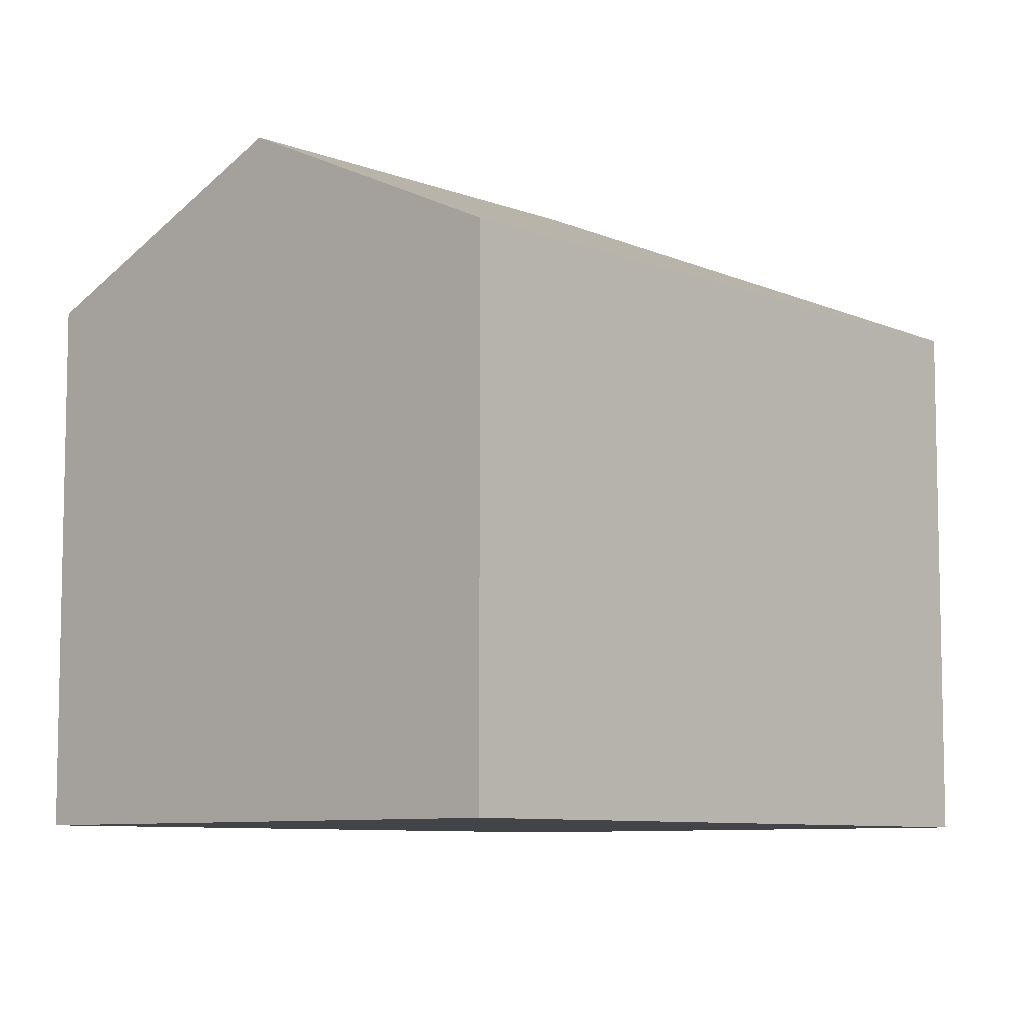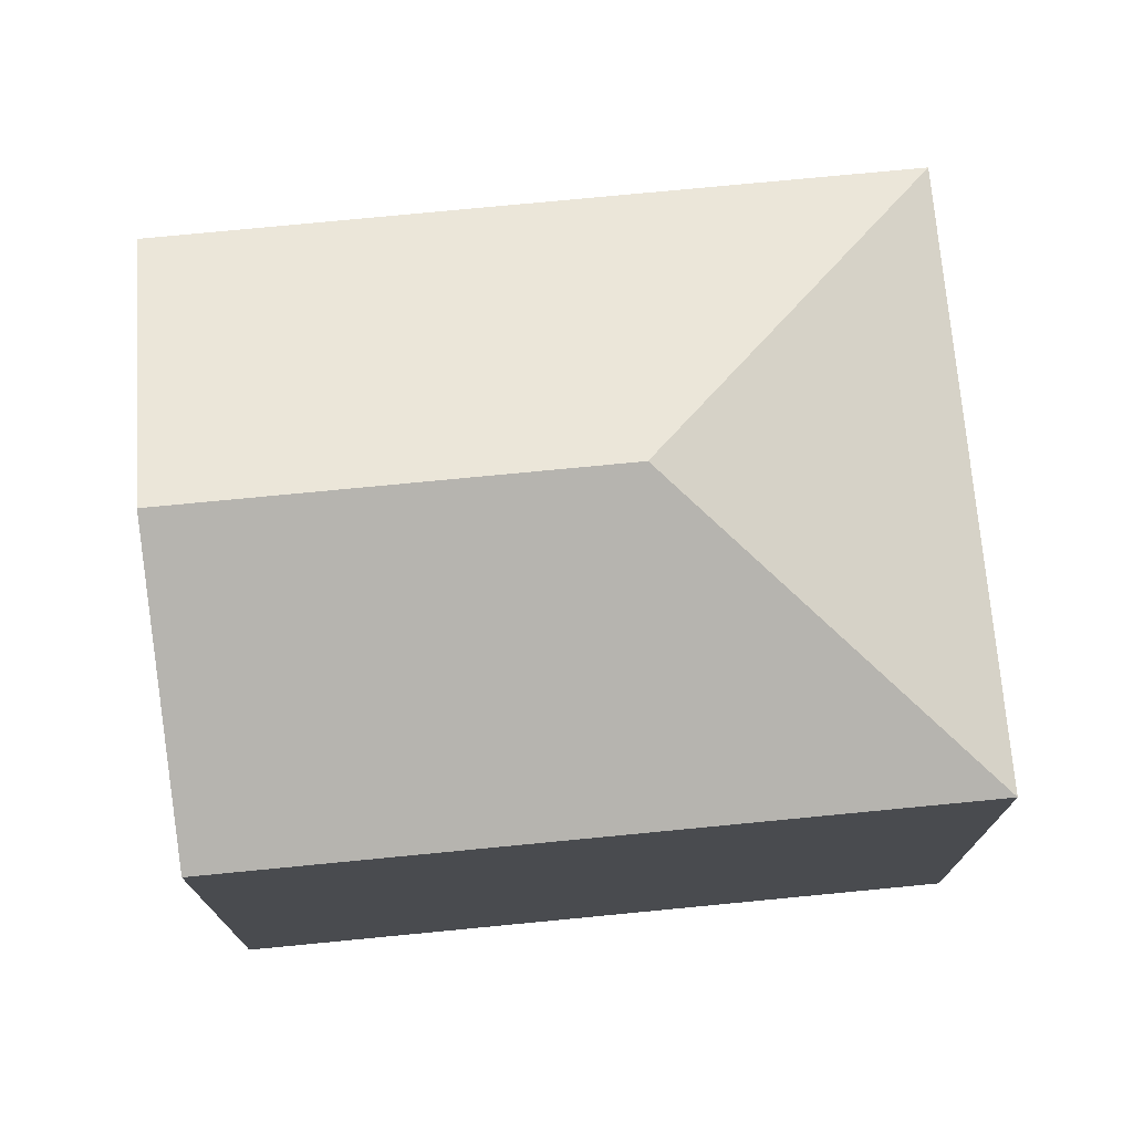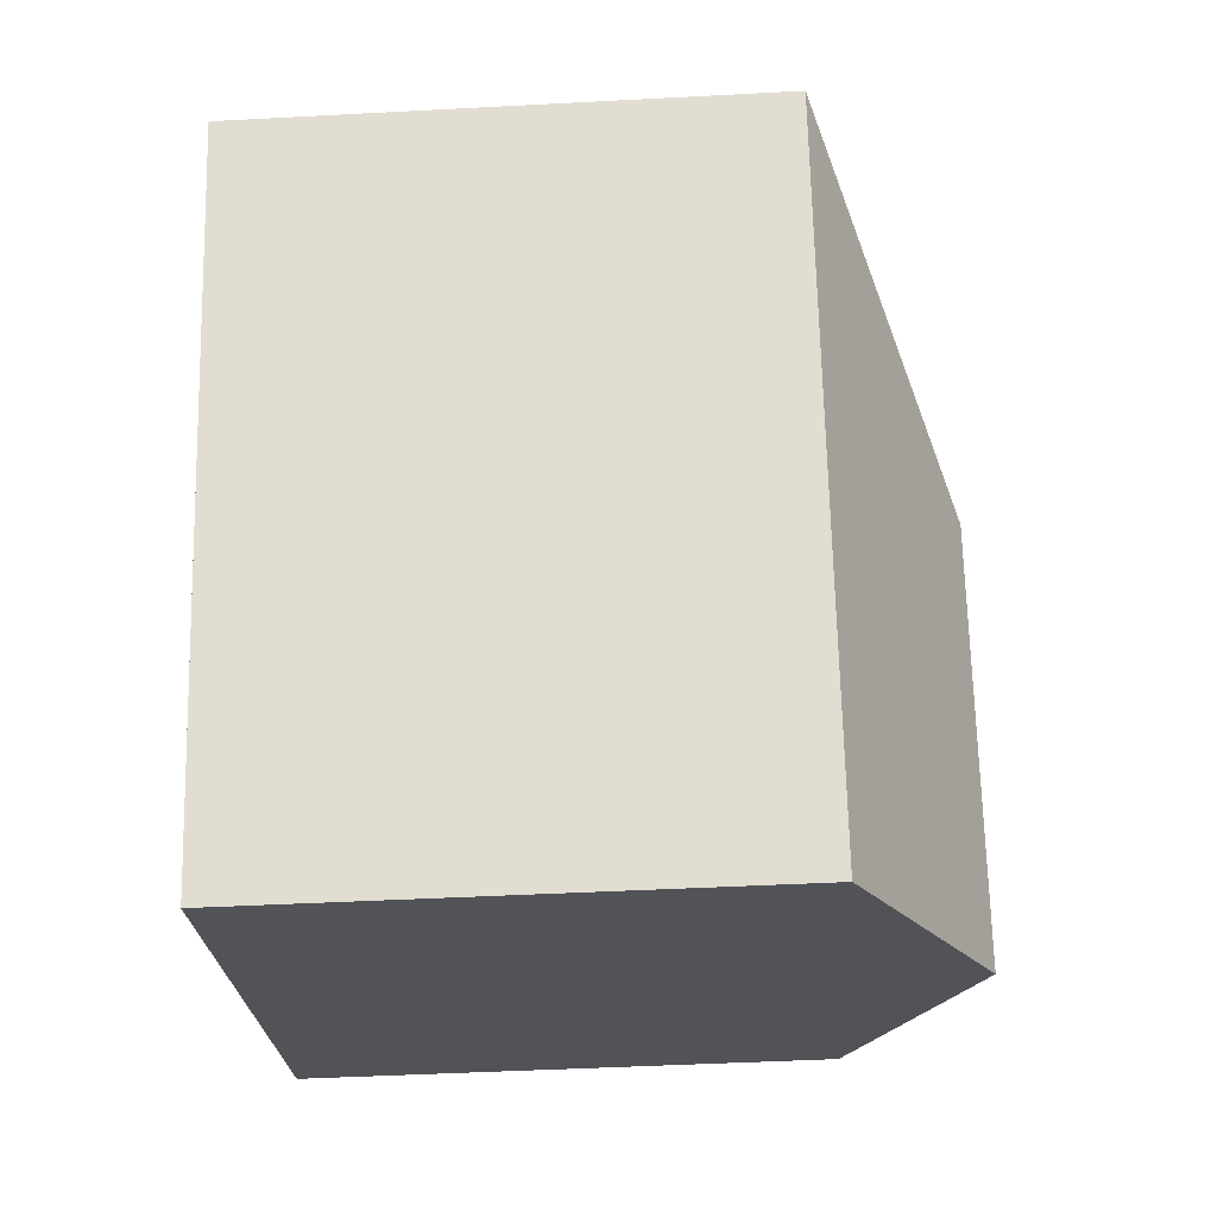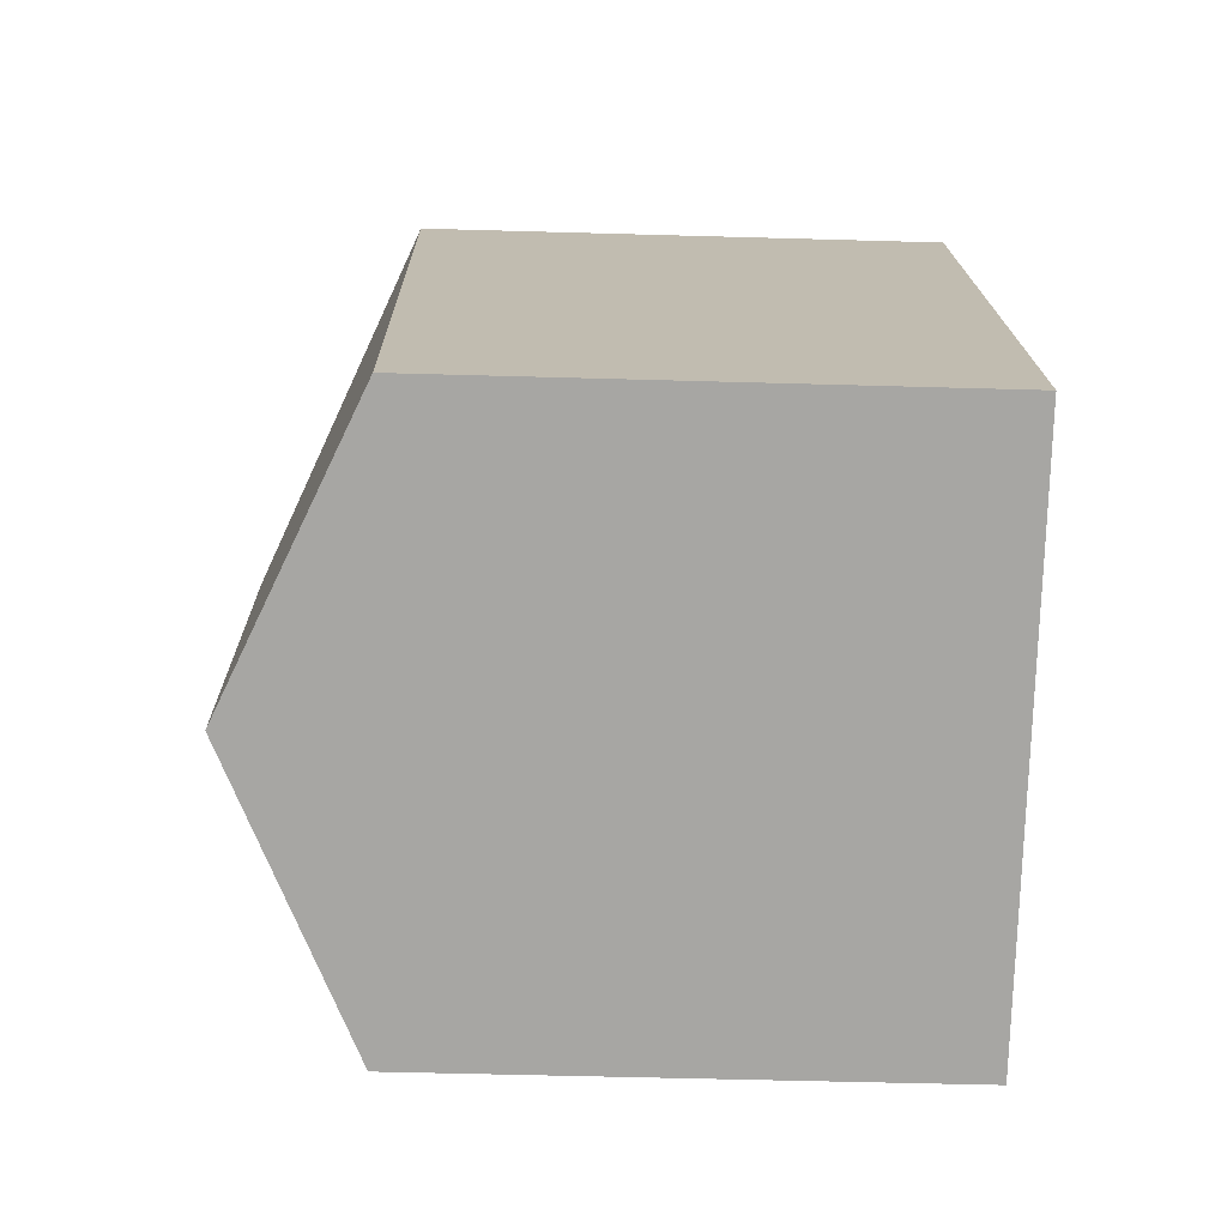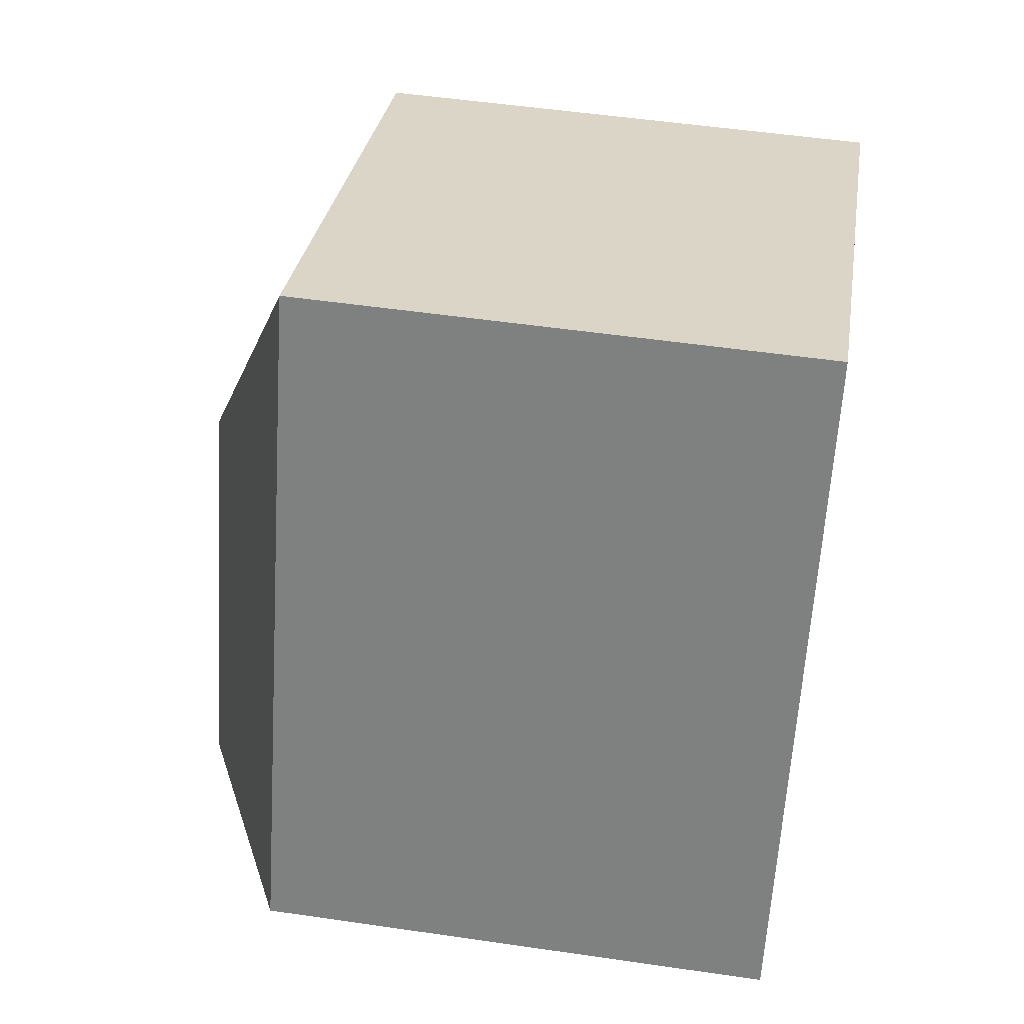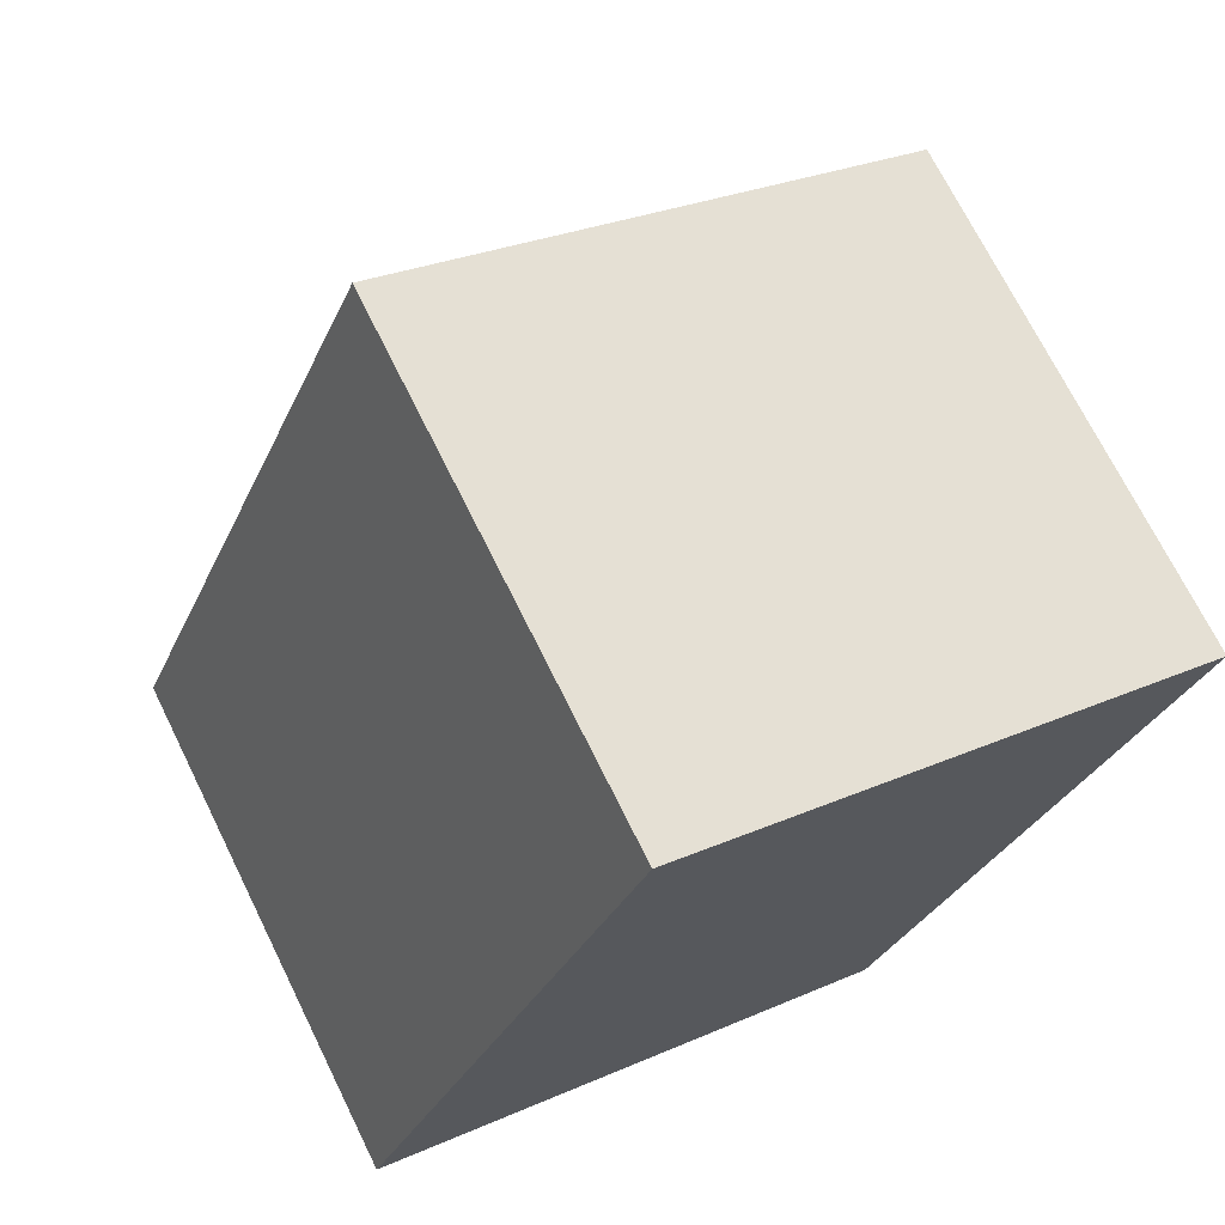
<metadata>
{"format":"obj","ext":"obj","renderer":"f3d","projection":"perspective","resolution":1024,"background":"white","views":[{"elev":-8.0,"azim":-114.6,"up":"+Y"},{"elev":75.5,"azim":-72.8,"up":"+Y"},{"elev":-45.5,"azim":93.5,"up":"+Z"},{"elev":-51.0,"azim":-91.8,"up":"+Z"},{"elev":51.7,"azim":-81.0,"up":"+Z"},{"elev":71.0,"azim":-26.3,"up":"+Z"}]}
</metadata>
<code>
v  14.48 10.89 3.266
v  8.994 13.61 5.823
v  16.9 10.89 9.048
v  5.566 13.61 -2.372
v  13.3 10.89 0.448
v  11.12 10.9 -4.74
v  5.759 10.9 13.76
v  0 10.89 6.671e-16
v  11.12 2.902e-16 -4.74
v  0 0 0
v  5.566 1.452e-16 -2.372
v  5.759 -8.424e-16 13.76
v  16.9 -5.54e-16 9.048
v  14.48 -2e-16 3.266
v  13.3 -2.743e-17 0.448
g defaultobject
f 1 2 3
f 2 1 4
f 4 1 5
f 4 5 6
f 2 7 3
f 8 2 4
f 2 8 7
f 9 4 6
f 4 9 8
f 8 9 10
f 10 9 11
f 8 12 7
f 12 8 10
f 12 3 7
f 3 12 13
f 13 1 3
f 1 13 5
f 5 13 6
f 6 13 14
f 6 14 9
f 9 14 15
f 11 12 10
f 12 11 9
f 12 9 15
f 12 15 13
f 13 15 14

</code>
